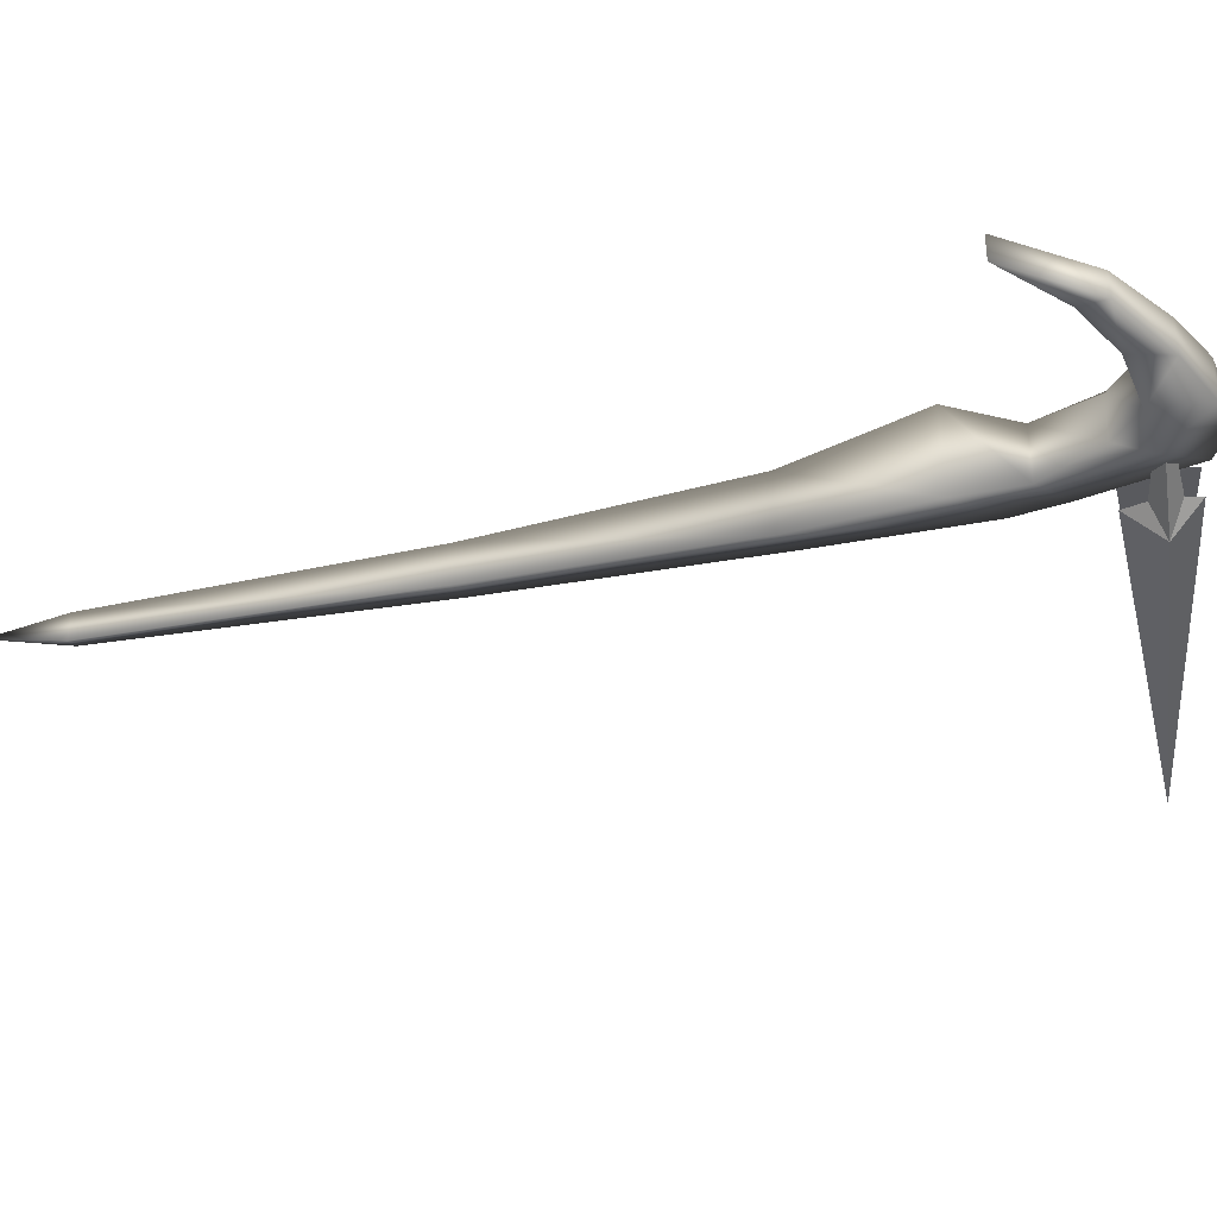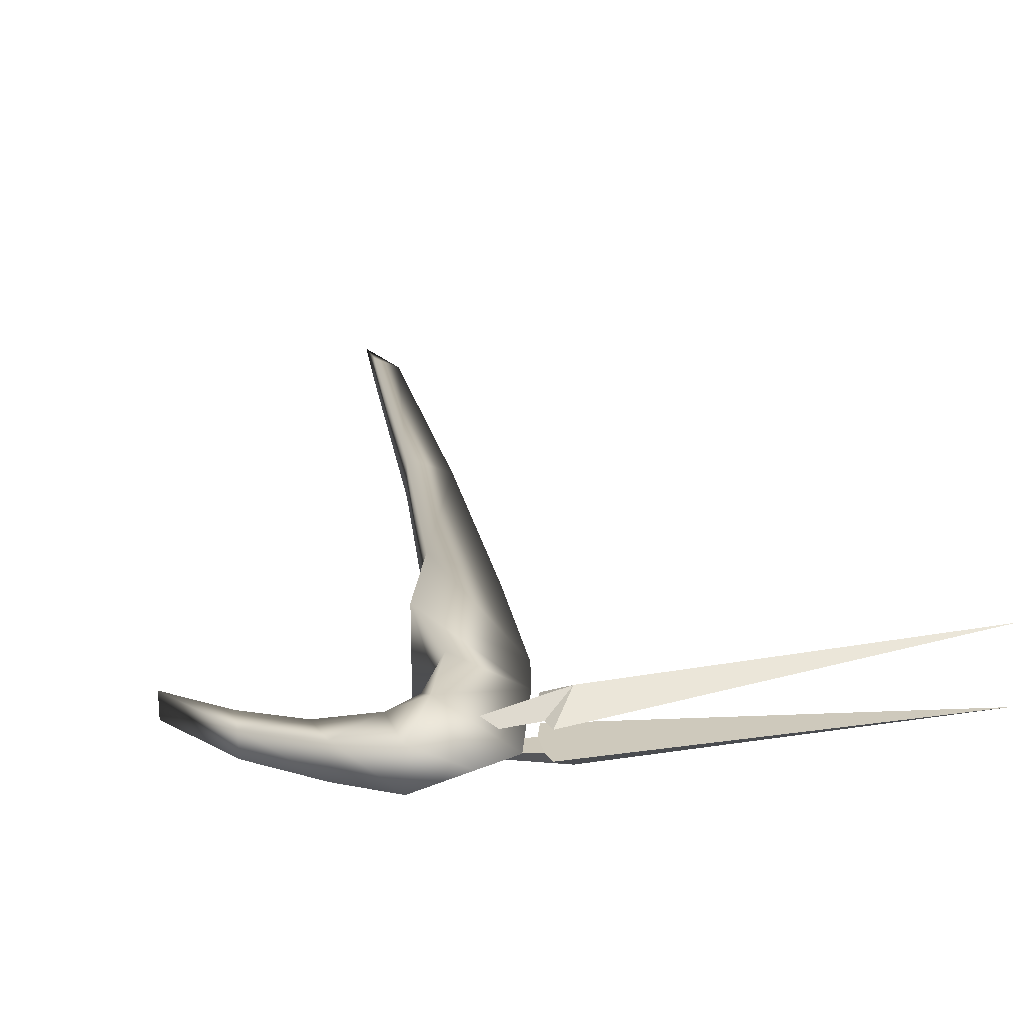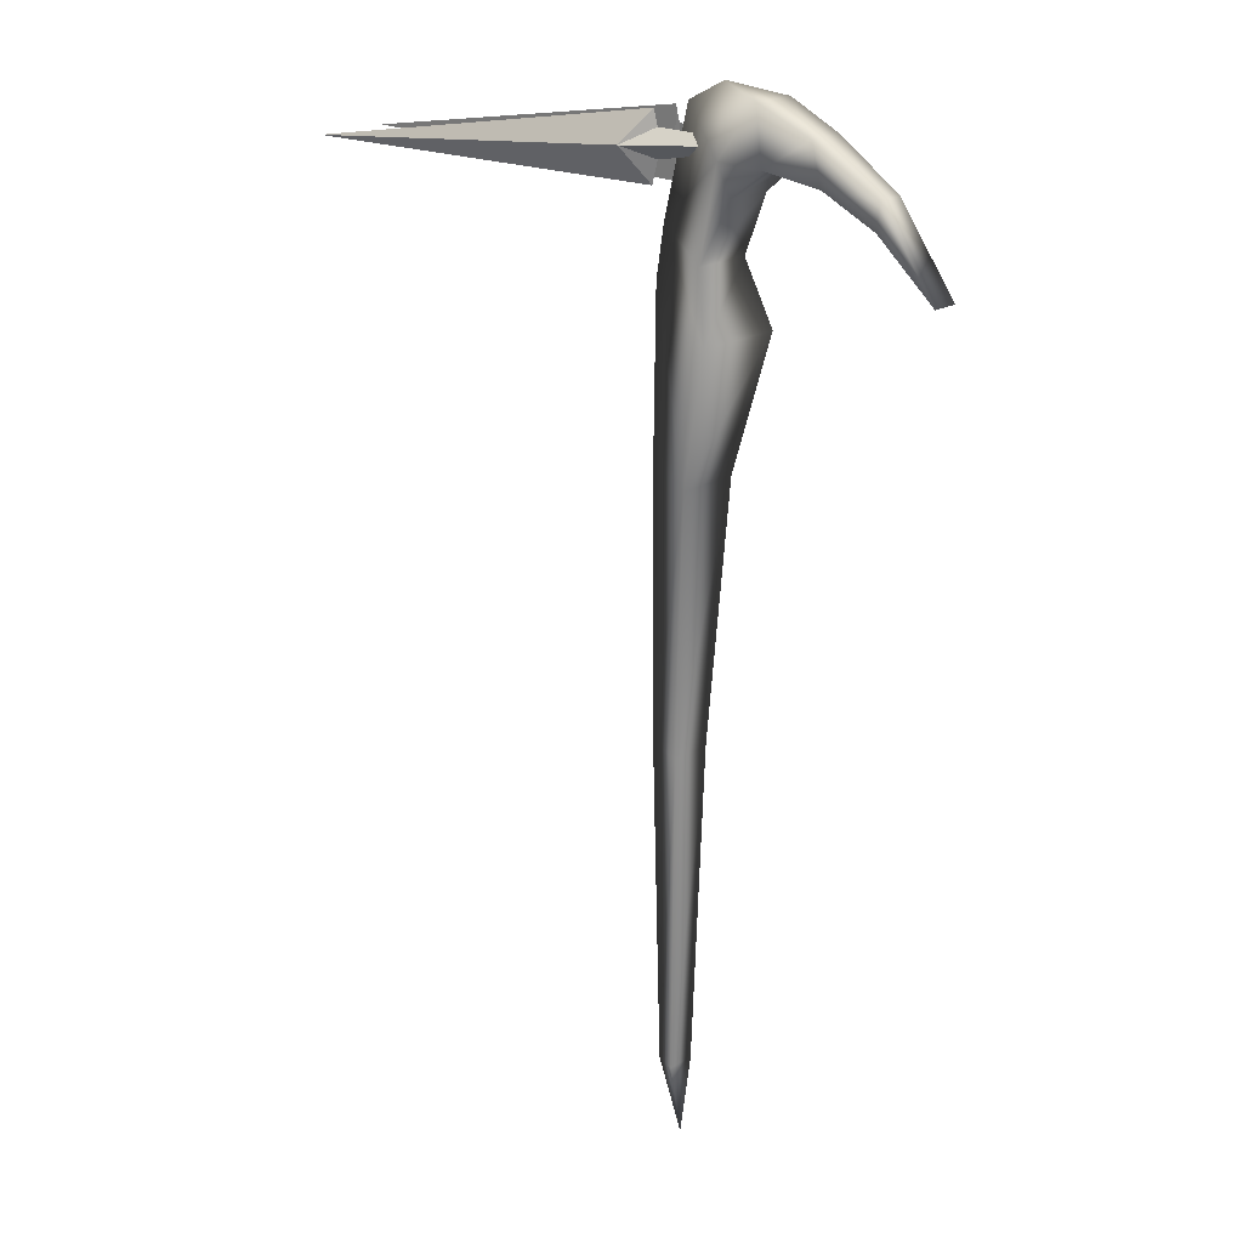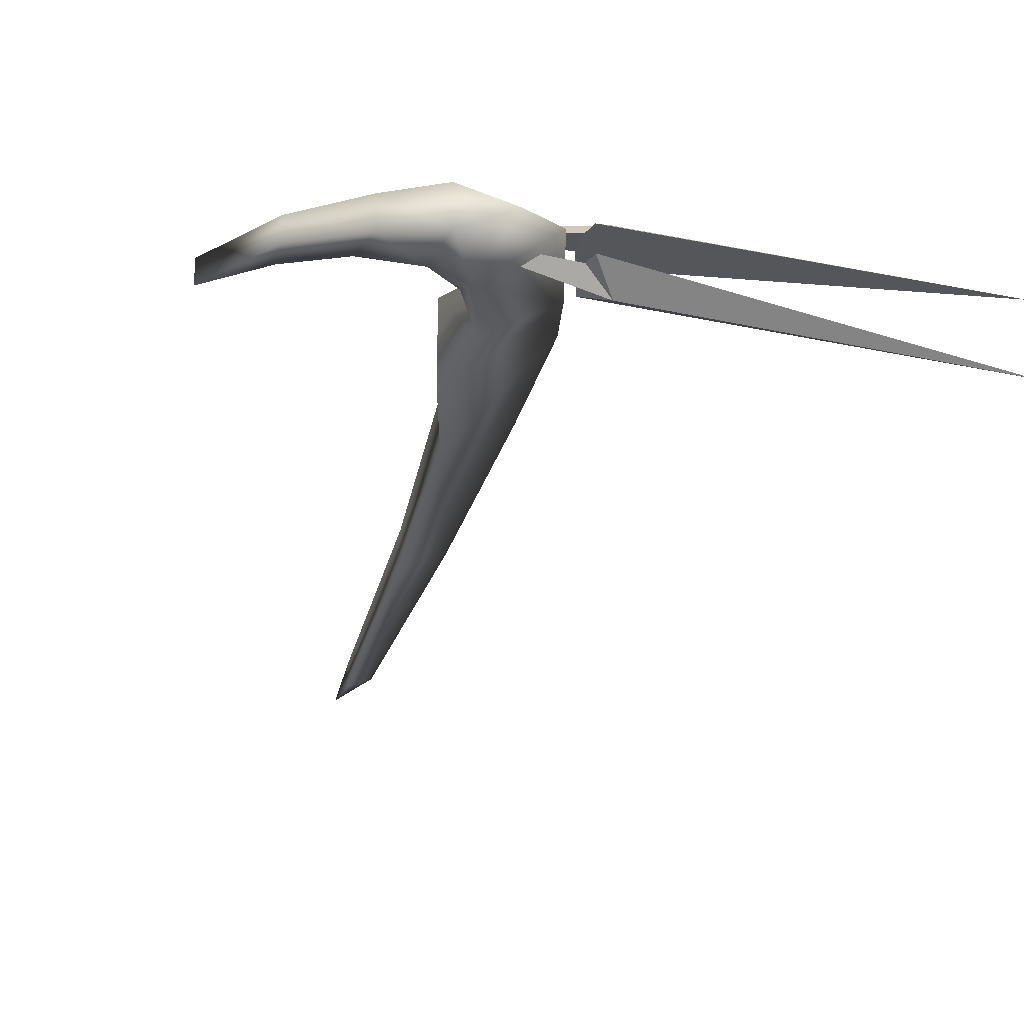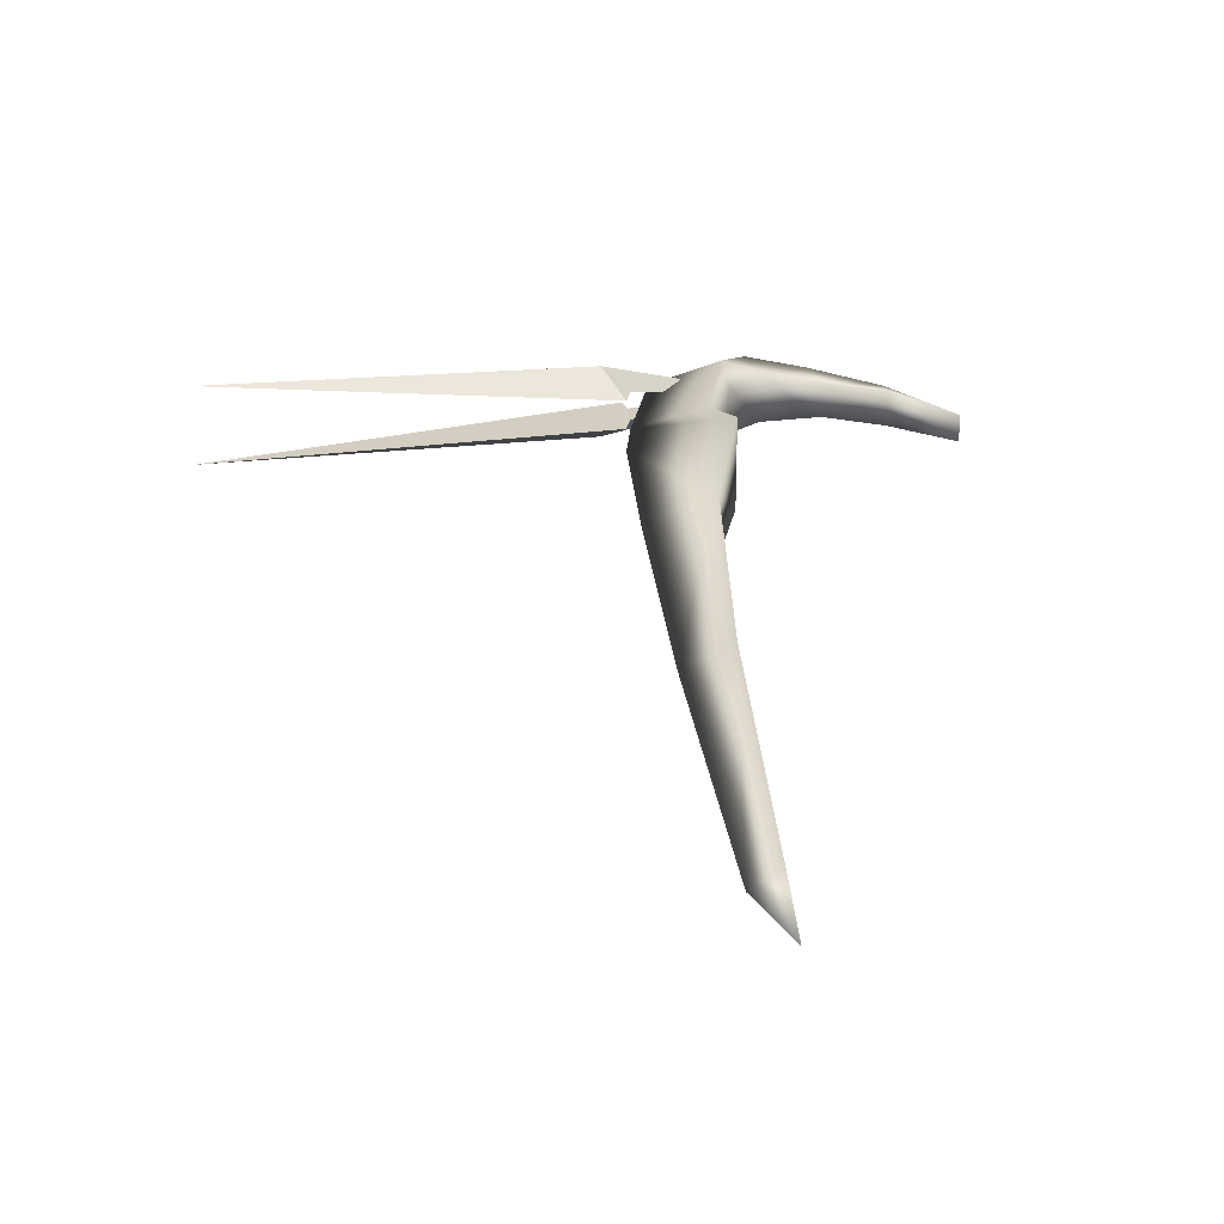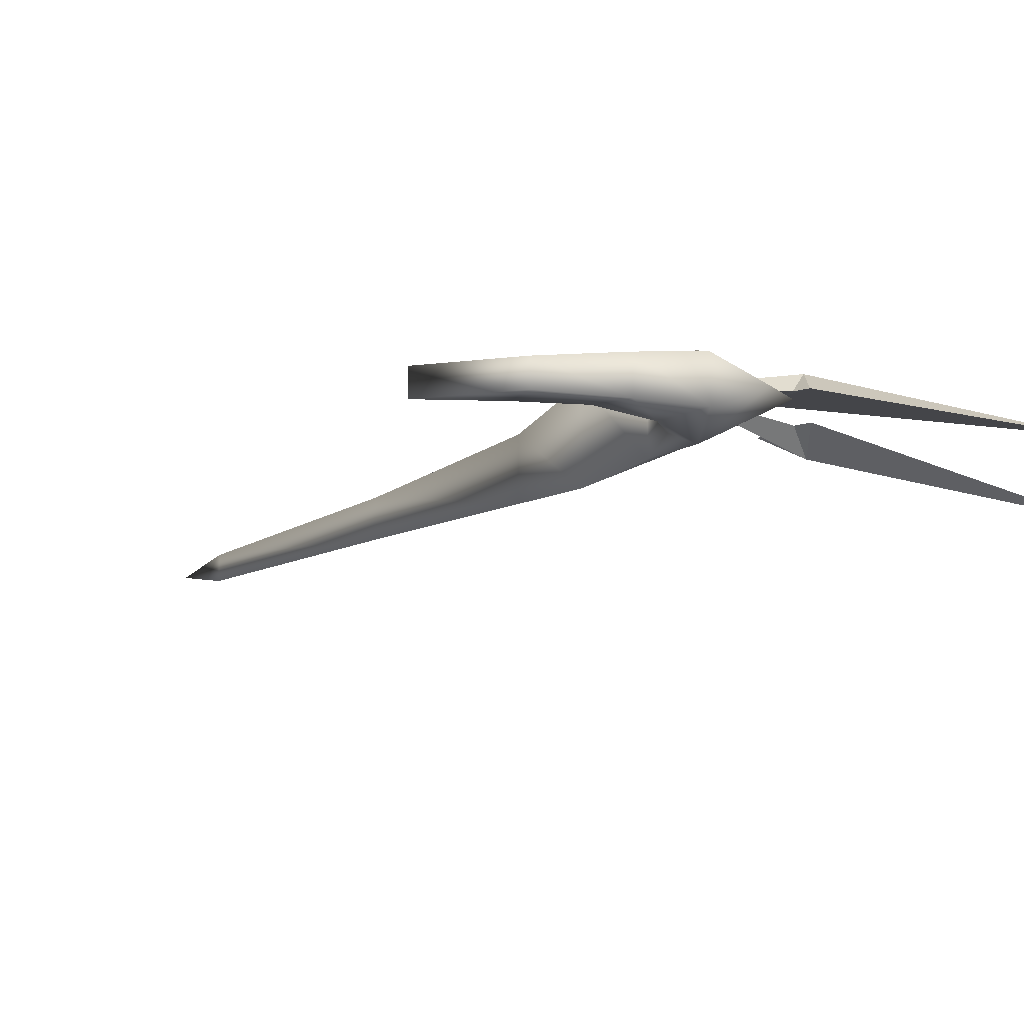
<metadata>
{"format":"obj","ext":"obj","renderer":"f3d","projection":"perspective","resolution":1024,"background":"white","views":[{"elev":-35.8,"azim":103.9,"up":"+Z"},{"elev":22.3,"azim":170.1,"up":"+Z"},{"elev":20.6,"azim":43.4,"up":"+Y"},{"elev":-26.8,"azim":166.1,"up":"+Z"},{"elev":26.0,"azim":-5.0,"up":"+Z"},{"elev":-11.6,"azim":144.5,"up":"+Z"}]}
</metadata>
<code>
g default
v 0.6206 -15.97 -0.6928
v 3.014 -15.57 -1.945
v 3.017 -15.56 0.5487
v -0.3313 12.79 -0.7321
v 3.734 12.93 -2.565
v 3.74 12.94 1.075
v 3.029 -22.16 -0.6876
v -0.481 36.85 -0.7629
v 5.174 35.83 -3.525
v 5.183 35.83 1.971
v -0.29 50.79 -0.7946
v 8.04 47.63 -4.727
v 8.053 47.64 3.133
v 0.464 55.35 -0.7783
v 6.325 53.27 -3.342
v 6.333 53.27 1.747
v 2.804 64.79 -0.8155
v 8.527 61.4 -4.116
v 8.538 61.4 2.497
v 6.341 66.59 -0.8127
v 10.95 65.72 -2.72
v 10.96 65.73 1.081
v 8.783 58.52 -2.799
v 8.79 58.52 1.194
v 11.67 60.99 -2.879
v 11.68 61 1.254
v 15.81 63.62 -2.408
v 15.82 63.62 0.7587
v 16.68 60.2 -2.297
v 16.68 60.2 0.6978
v 21.65 60.1 -1.955
v 21.66 60.1 0.3396
v 21.69 57.87 -2.298
v 21.7 57.88 0.6972
v 26.74 53.23 -1.952
v 26.74 53.24 0.3431
v 12.49 62.41 -0.9026
v -1.456 61.33 -3.855
v 0.9006 60.31 -2.002
v 0.8846 62.71 -2.004
v 0.3875 58.32 -1.994
v 0.5084 64.09 -2.002
v -34.58 58.19 -3.805
v -1.391 61.34 2.342
v 0.926 60.31 0.4418
v 0.91 62.72 0.4393
v 0.413 58.32 0.4493
v 0.5338 64.09 0.4417
v -34.51 58.2 2.988
g GE_Acc_Pick_A
f 22 21 20
f 1 3 6
f 6 4 1
f 3 2 5
f 5 6 3
f 5 1 4
f 1 5 2
f 1 2 7
f 2 3 7
f 3 1 7
f 6 5 9
f 9 10 6
f 9 4 8
f 4 9 5
f 4 6 10
f 10 8 4
f 10 9 12
f 12 13 10
f 9 8 11
f 11 12 9
f 11 10 13
f 10 11 8
f 13 12 15
f 15 16 13
f 15 12 14
f 11 14 12
f 14 13 16
f 13 14 11
f 24 23 25
f 25 26 24
f 18 14 17
f 14 18 15
f 14 16 19
f 19 17 14
f 18 17 20
f 20 21 18
f 20 19 22
f 19 20 17
f 21 22 28
f 28 27 21
f 16 15 23
f 23 24 16
f 23 18 25
f 18 23 15
f 19 16 24
f 24 26 19
f 25 21 27
f 21 25 18
f 28 22 26
f 19 26 22
f 26 25 29
f 29 30 26
f 29 27 31
f 27 29 25
f 27 28 32
f 32 31 27
f 28 26 30
f 30 32 28
f 30 29 33
f 33 34 30
f 33 31 35
f 31 33 29
f 31 32 36
f 36 35 31
f 32 30 34
f 34 36 32
f 34 33 35
f 35 36 34
f 40 39 37
f 37 38 40
f 37 39 38
f 40 41 39
f 41 40 42
f 38 42 40
f 38 39 41
f 38 43 42
f 42 43 41
f 41 43 38
f 46 37 45
f 37 46 44
f 37 44 45
f 46 45 47
f 47 48 46
f 44 46 48
f 44 47 45
f 44 48 49
f 48 47 49
f 47 44 49

</code>
